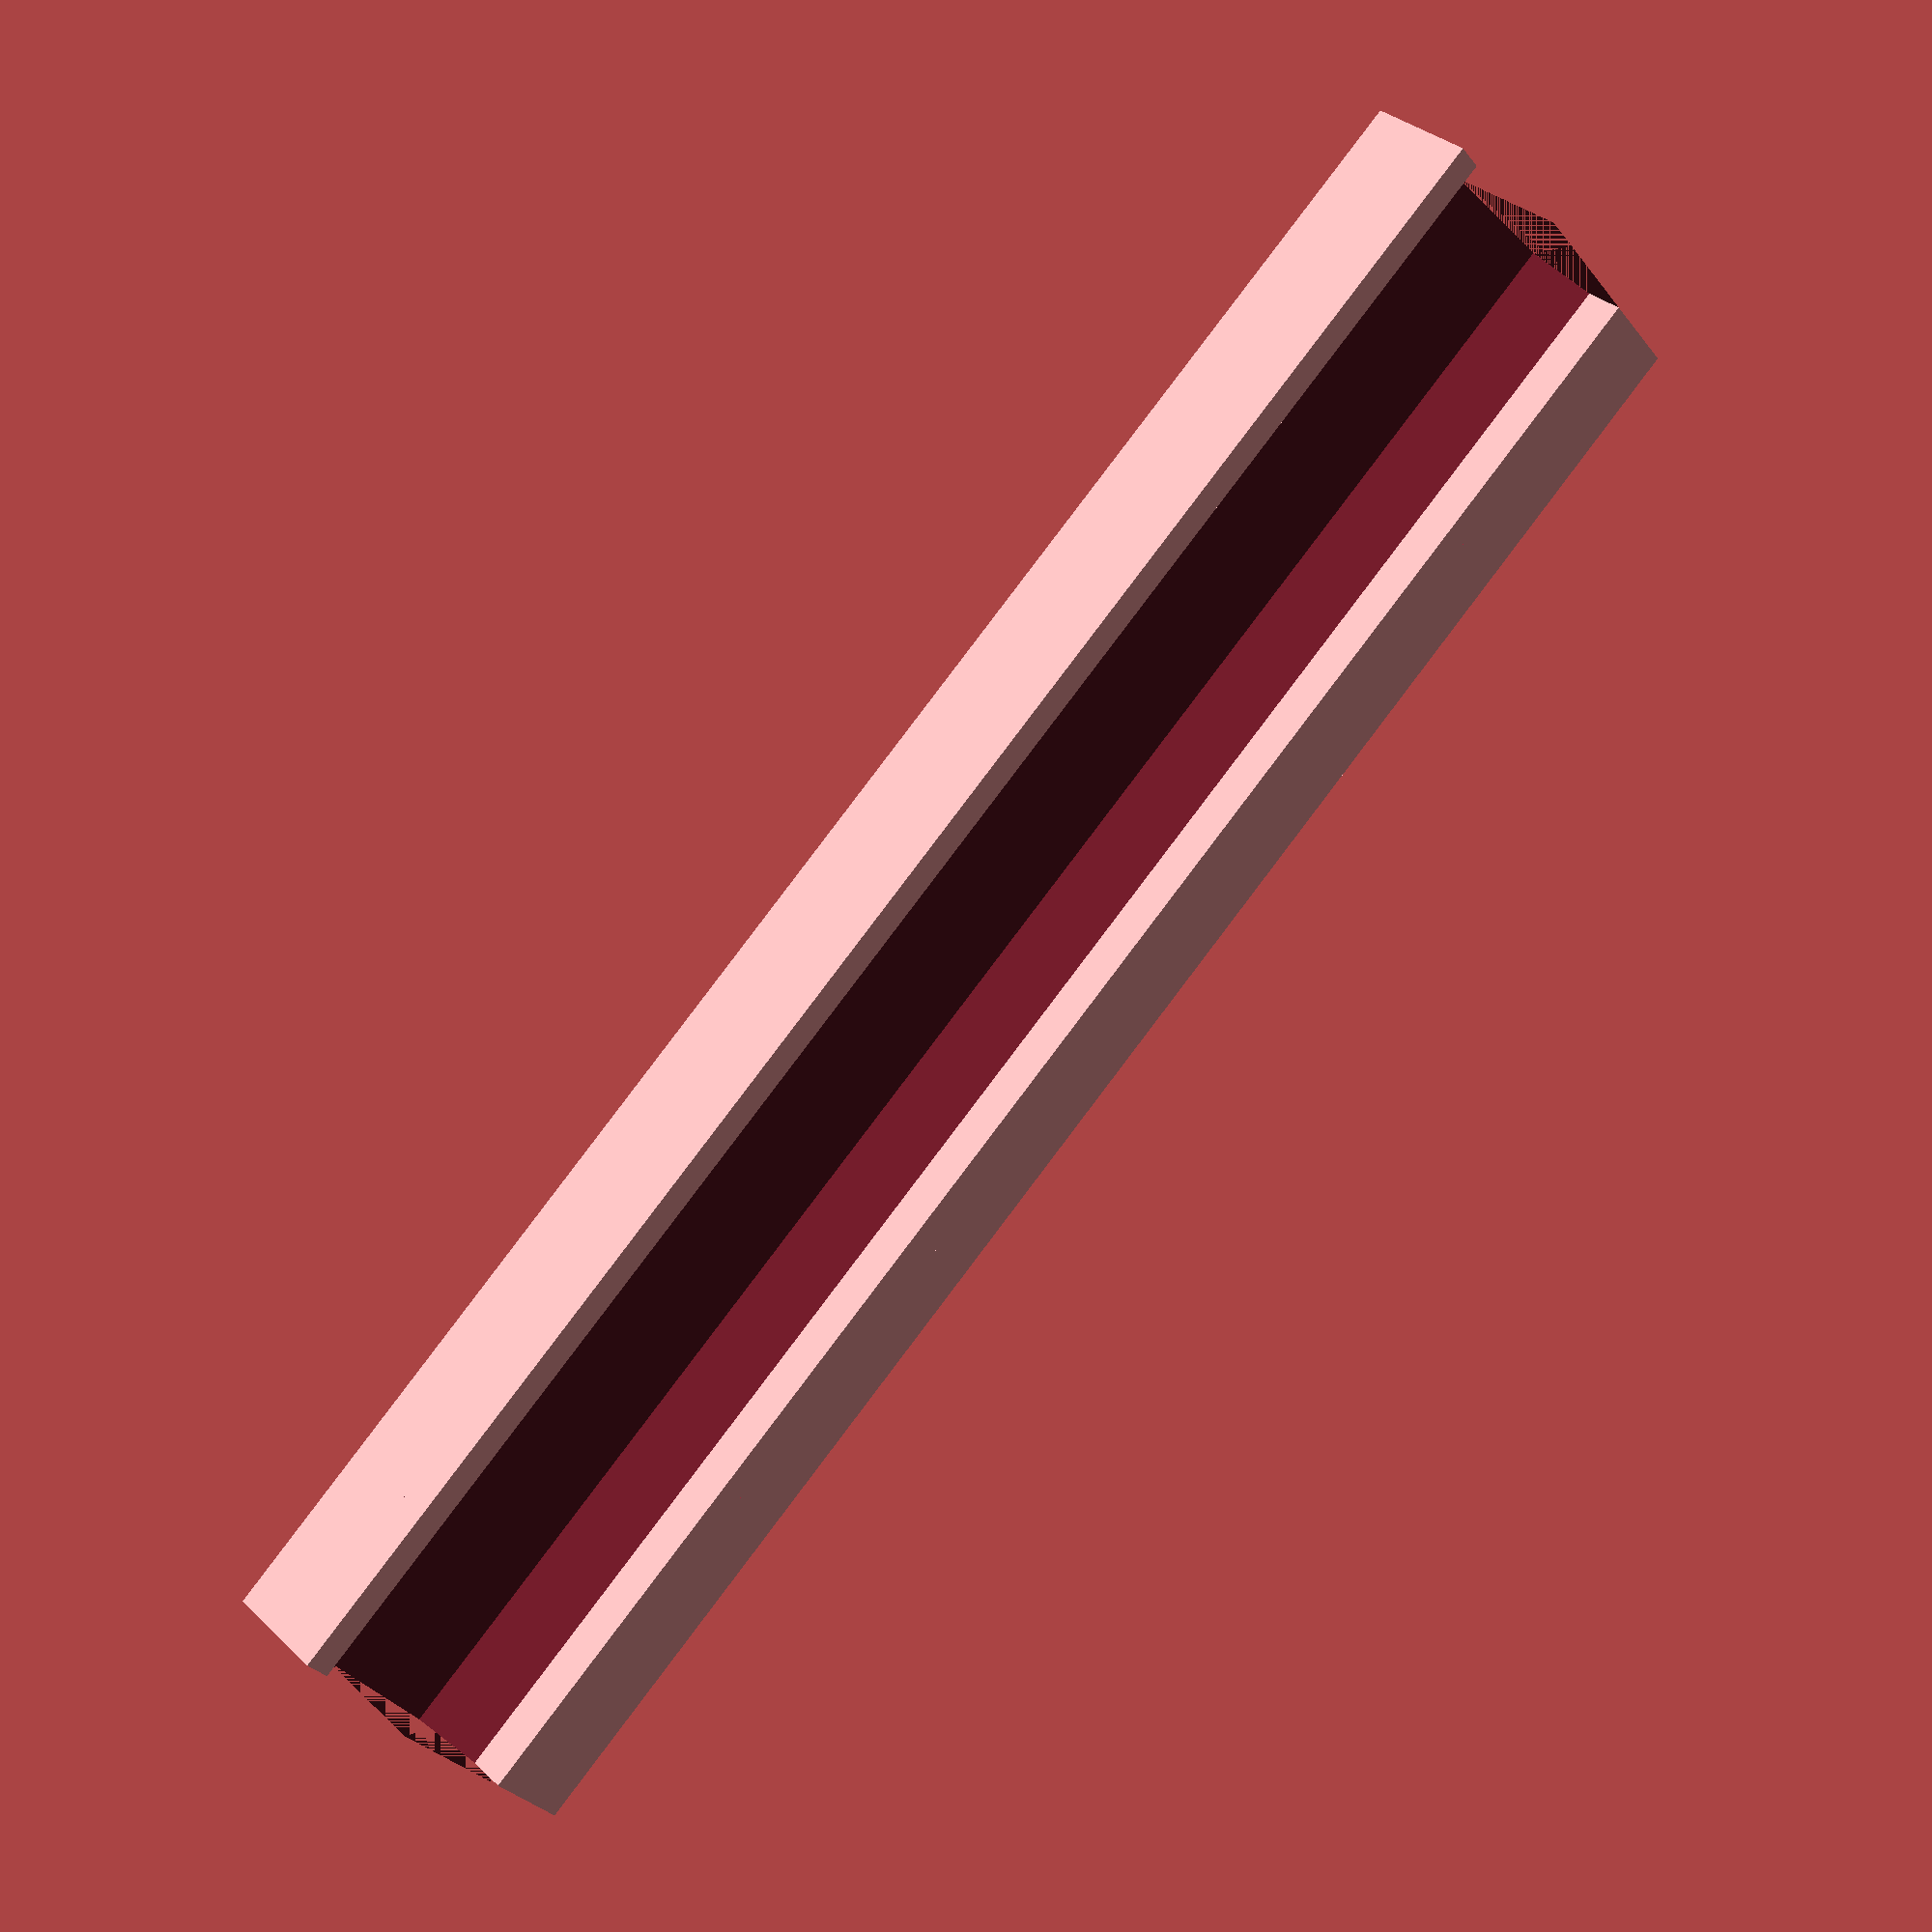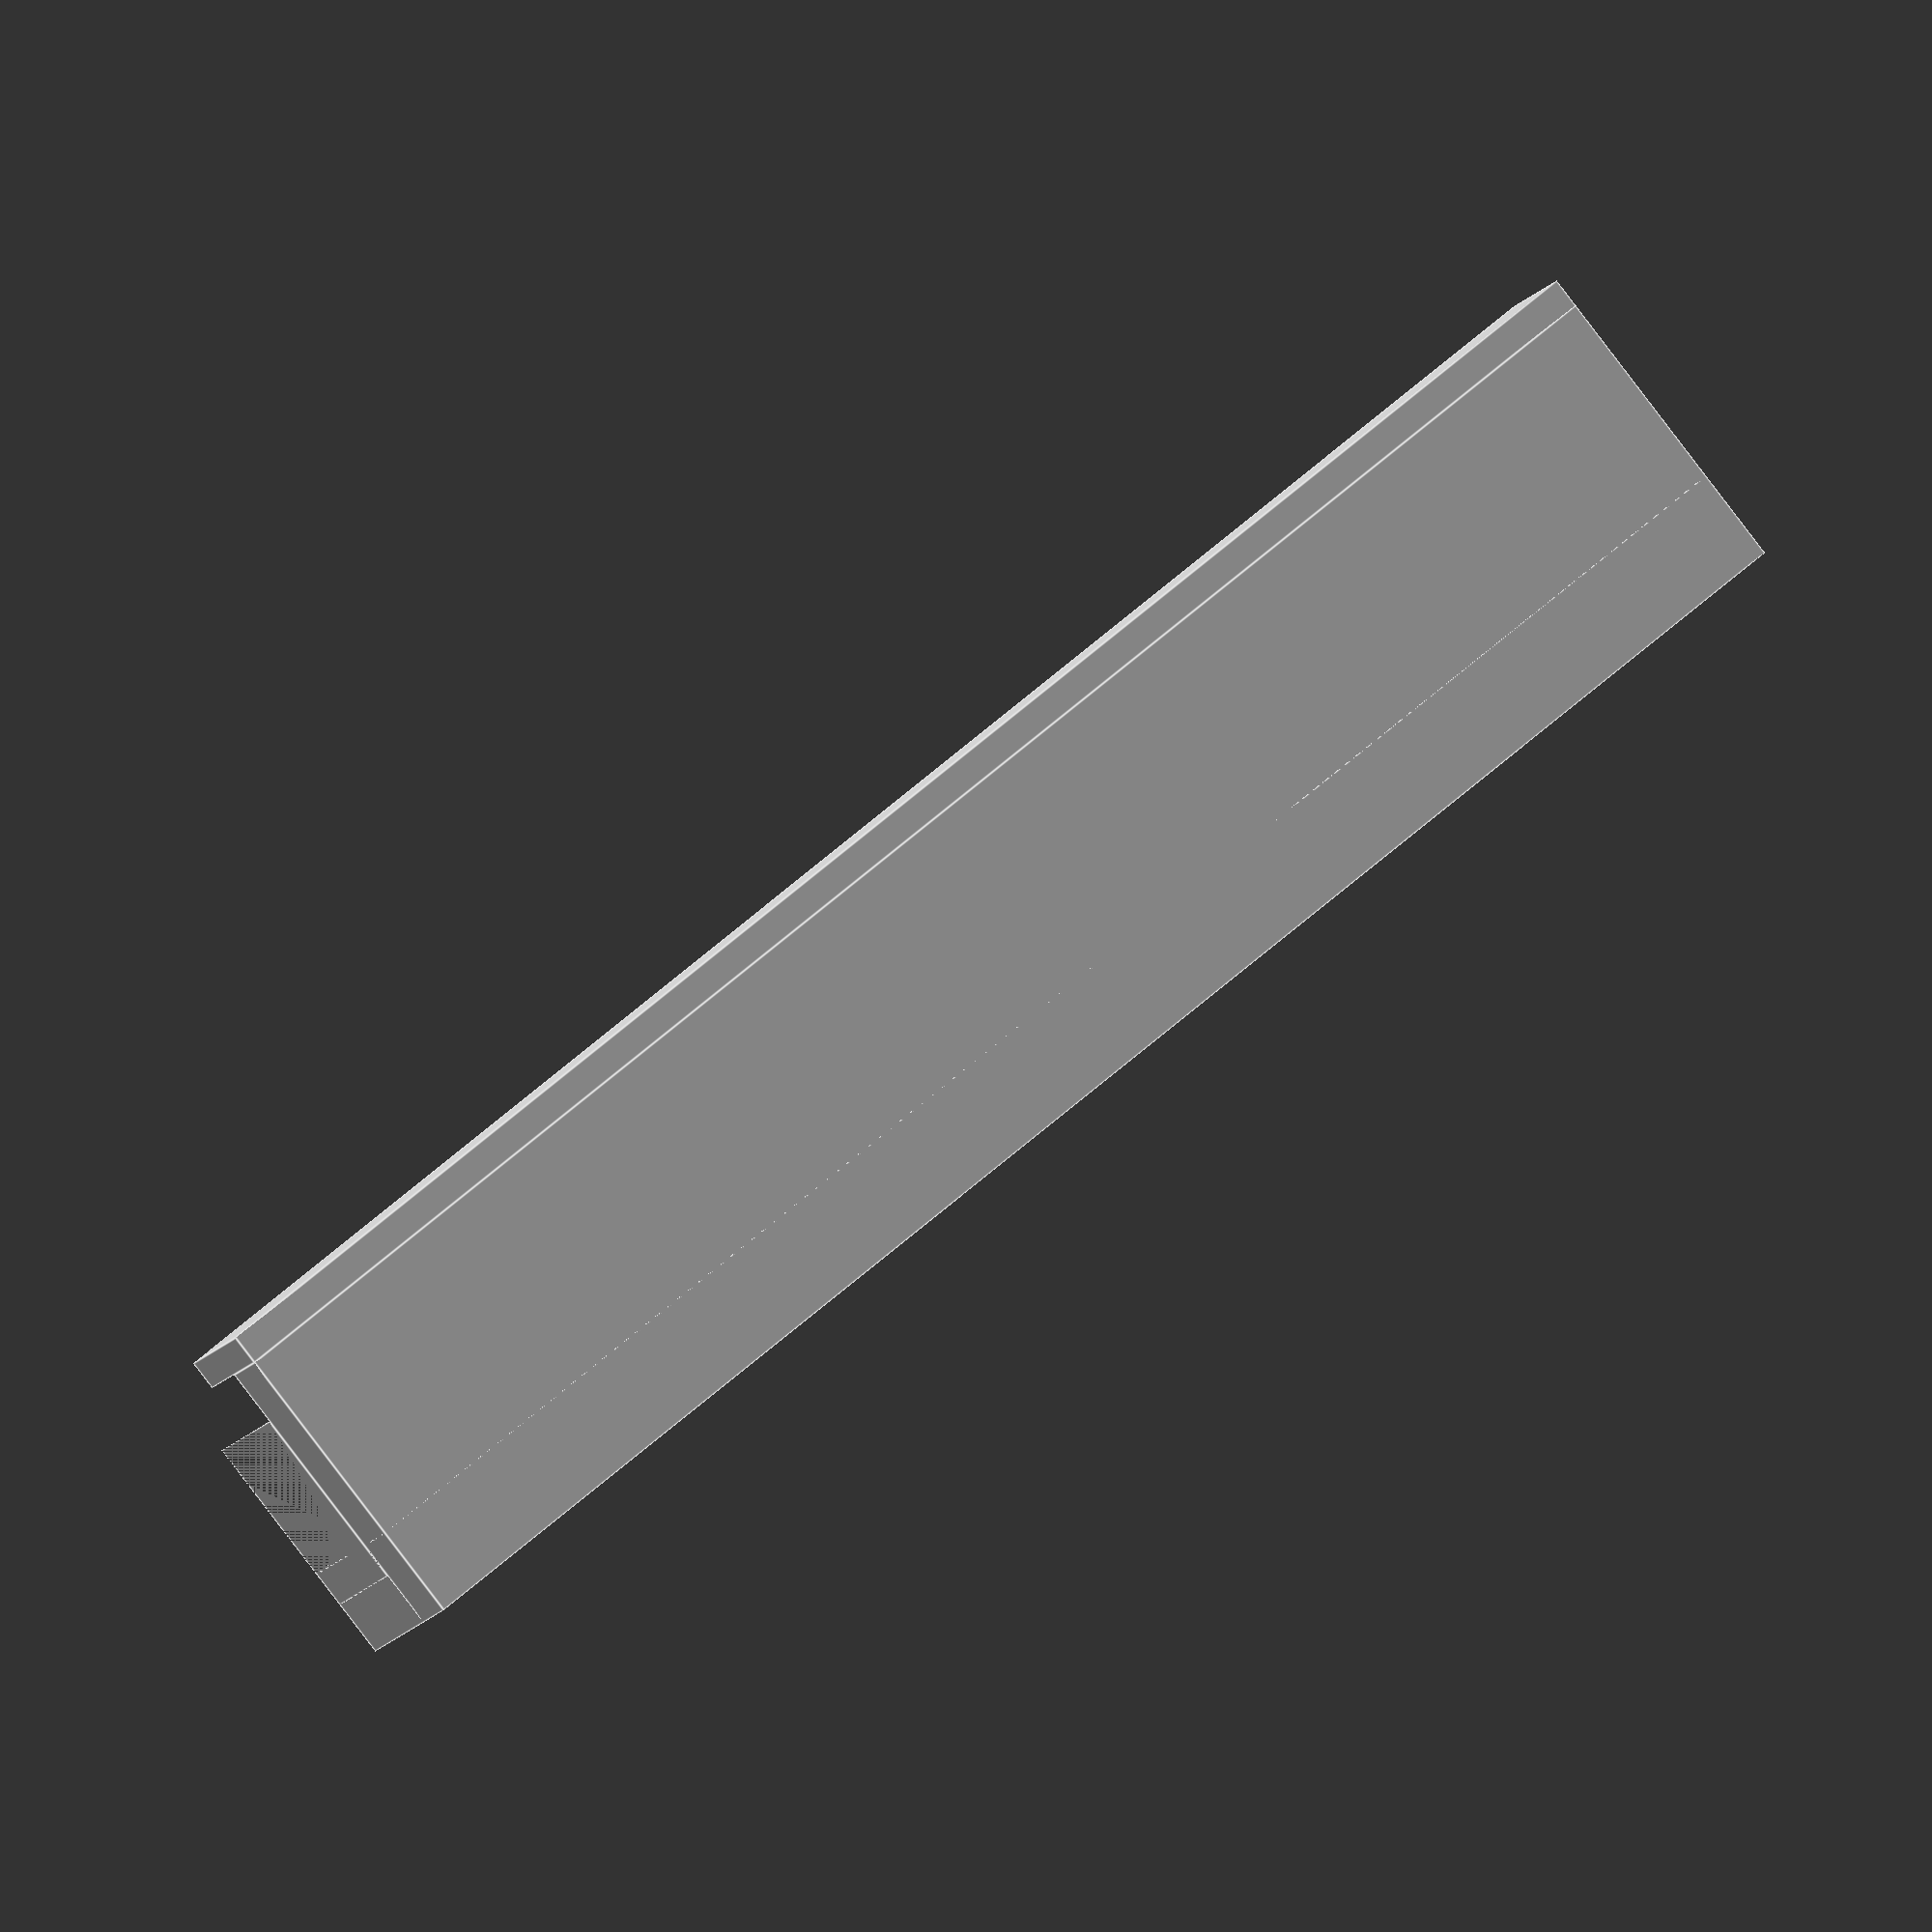
<openscad>
// Record Holder
// Tested with 2 Large 3M Picture Hanging Command Strips

// Variables 
// 1 unit = 1 mm 
length = 190;           // 2x command strips
back_height = 20;       // Side facing the wall
radius = back_height;
thickness = 6;

$fn = $preview ? 10 : 100;

// Main Body
cube([length, 10, 20]);

// Base Layer
cube([length, radius + 2 * thickness, thickness]);

// Middle Layer
translate([0, radius + 2 * thickness, 0]) {
    cube([length, 3.2, thickness + 6.4]);
}

// Top Layer with Hole
translate([0, thickness, thickness]) {
    difference() {
        cube([length, radius, back_height - thickness]);
        translate([0, radius, radius]) {
            rotate([0, 90, 0]) {
                cylinder(h = length, r = radius, center = false);
            }
        }
    }
}
</openscad>
<views>
elev=147.5 azim=139.9 roll=217.8 proj=p view=solid
elev=13.1 azim=40.4 roll=159.4 proj=o view=edges
</views>
